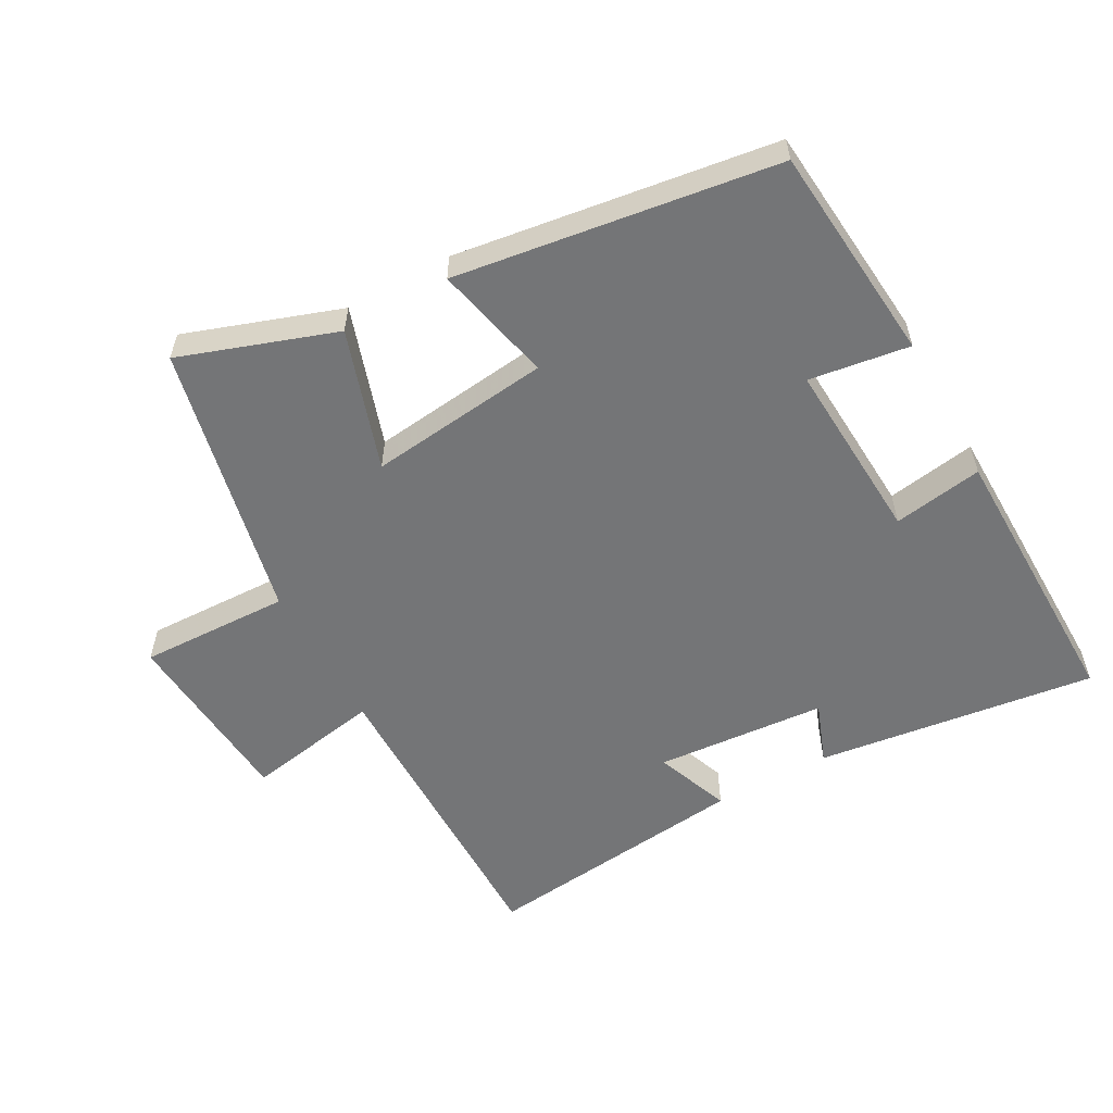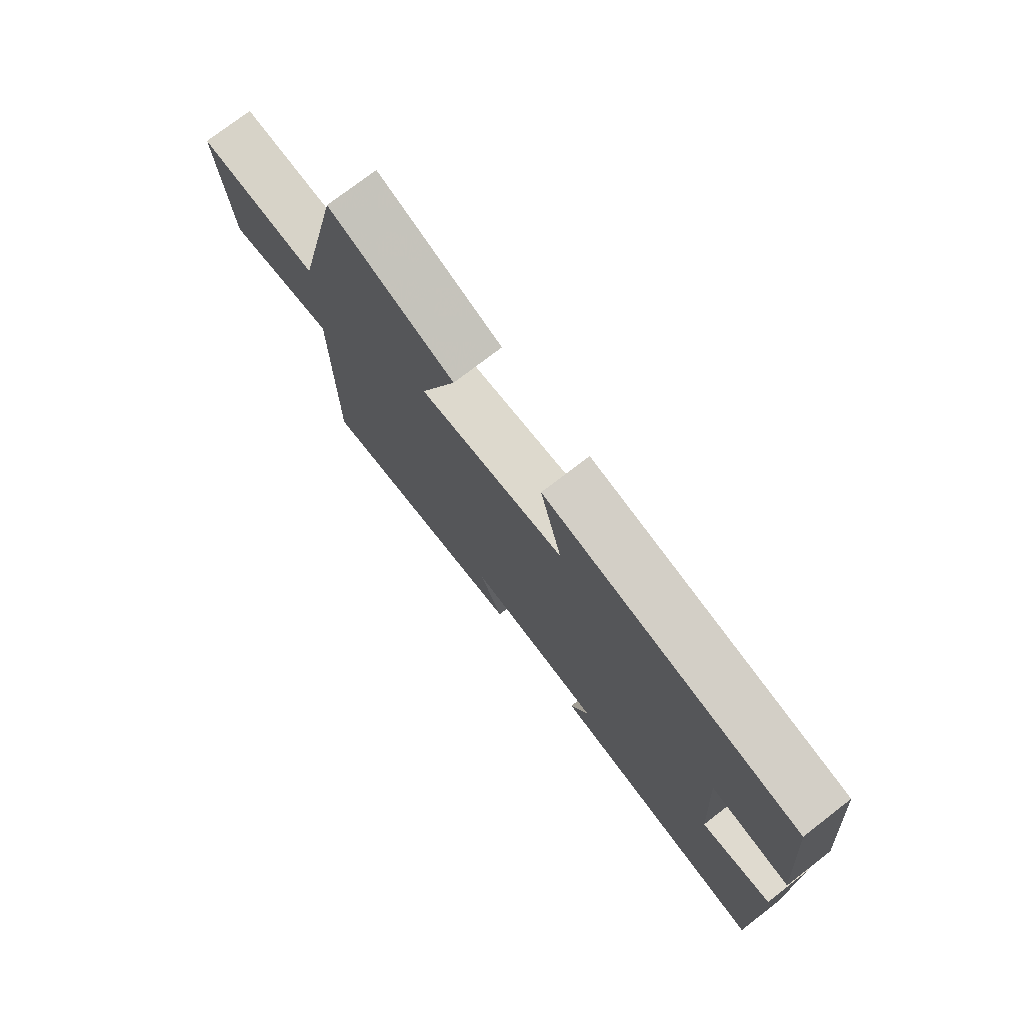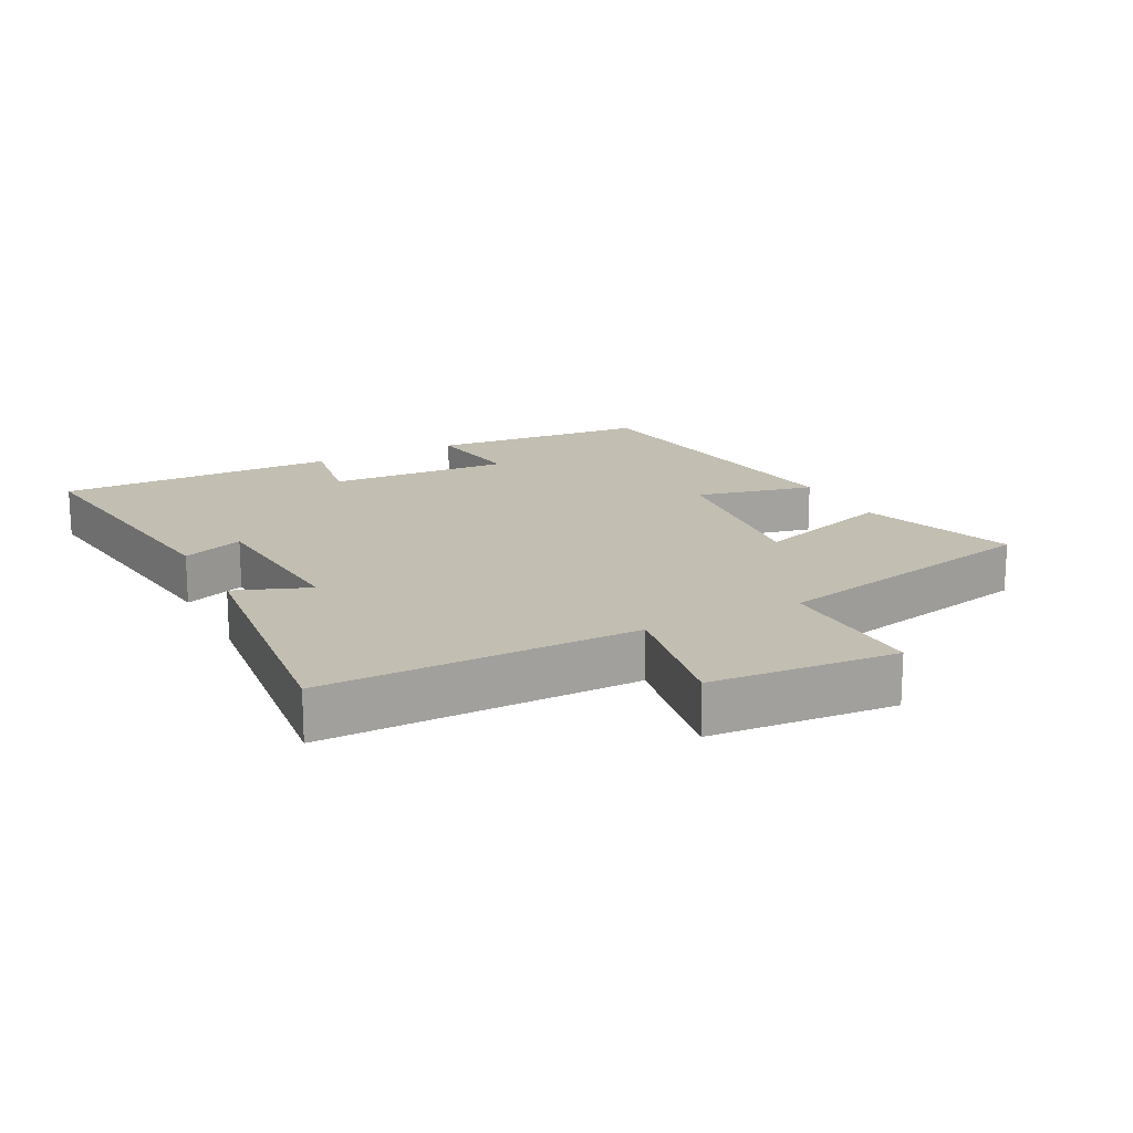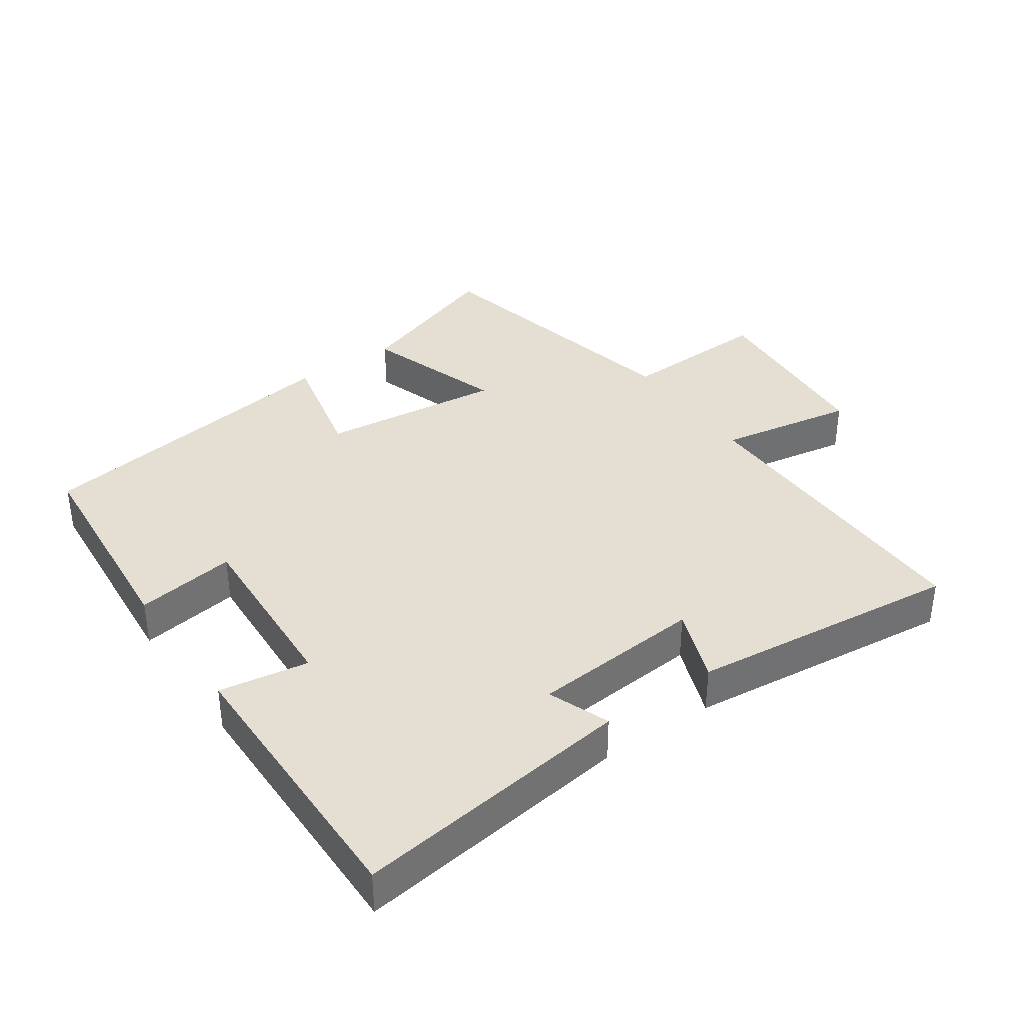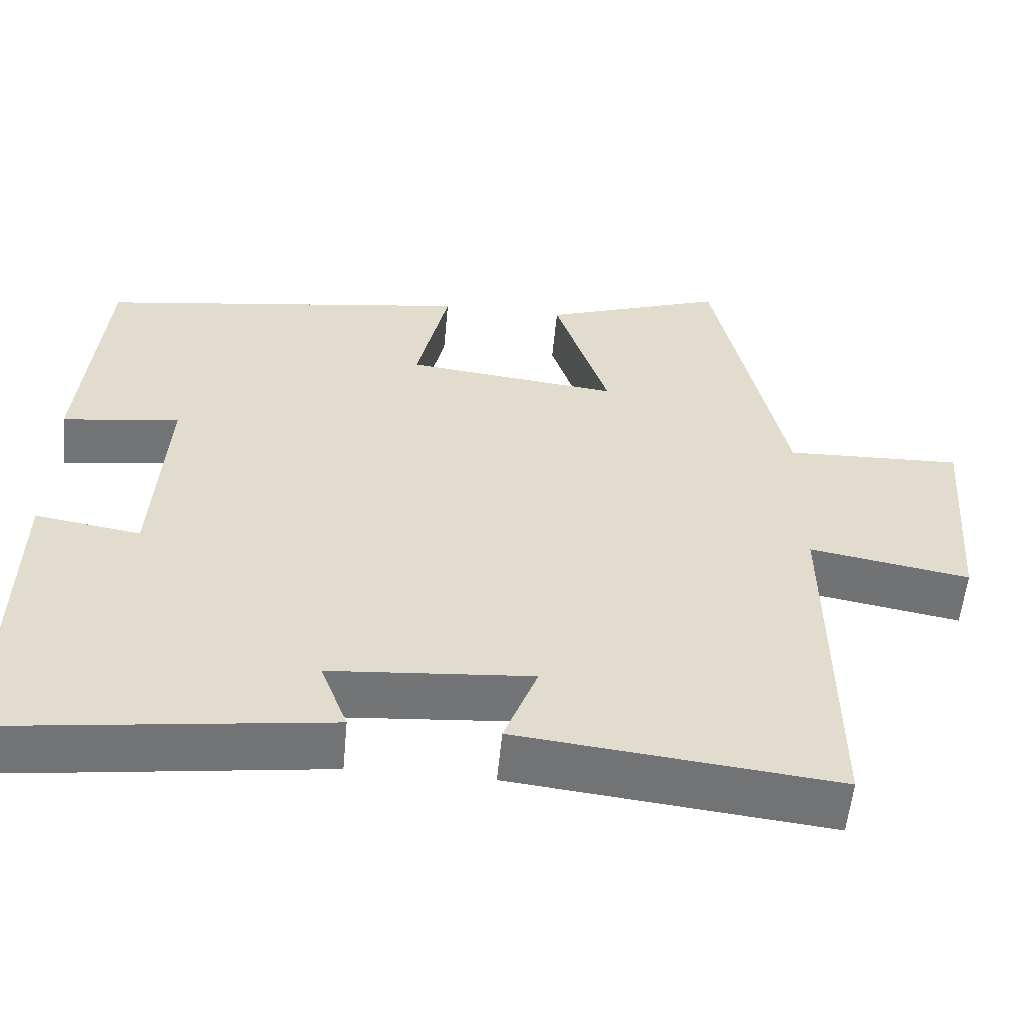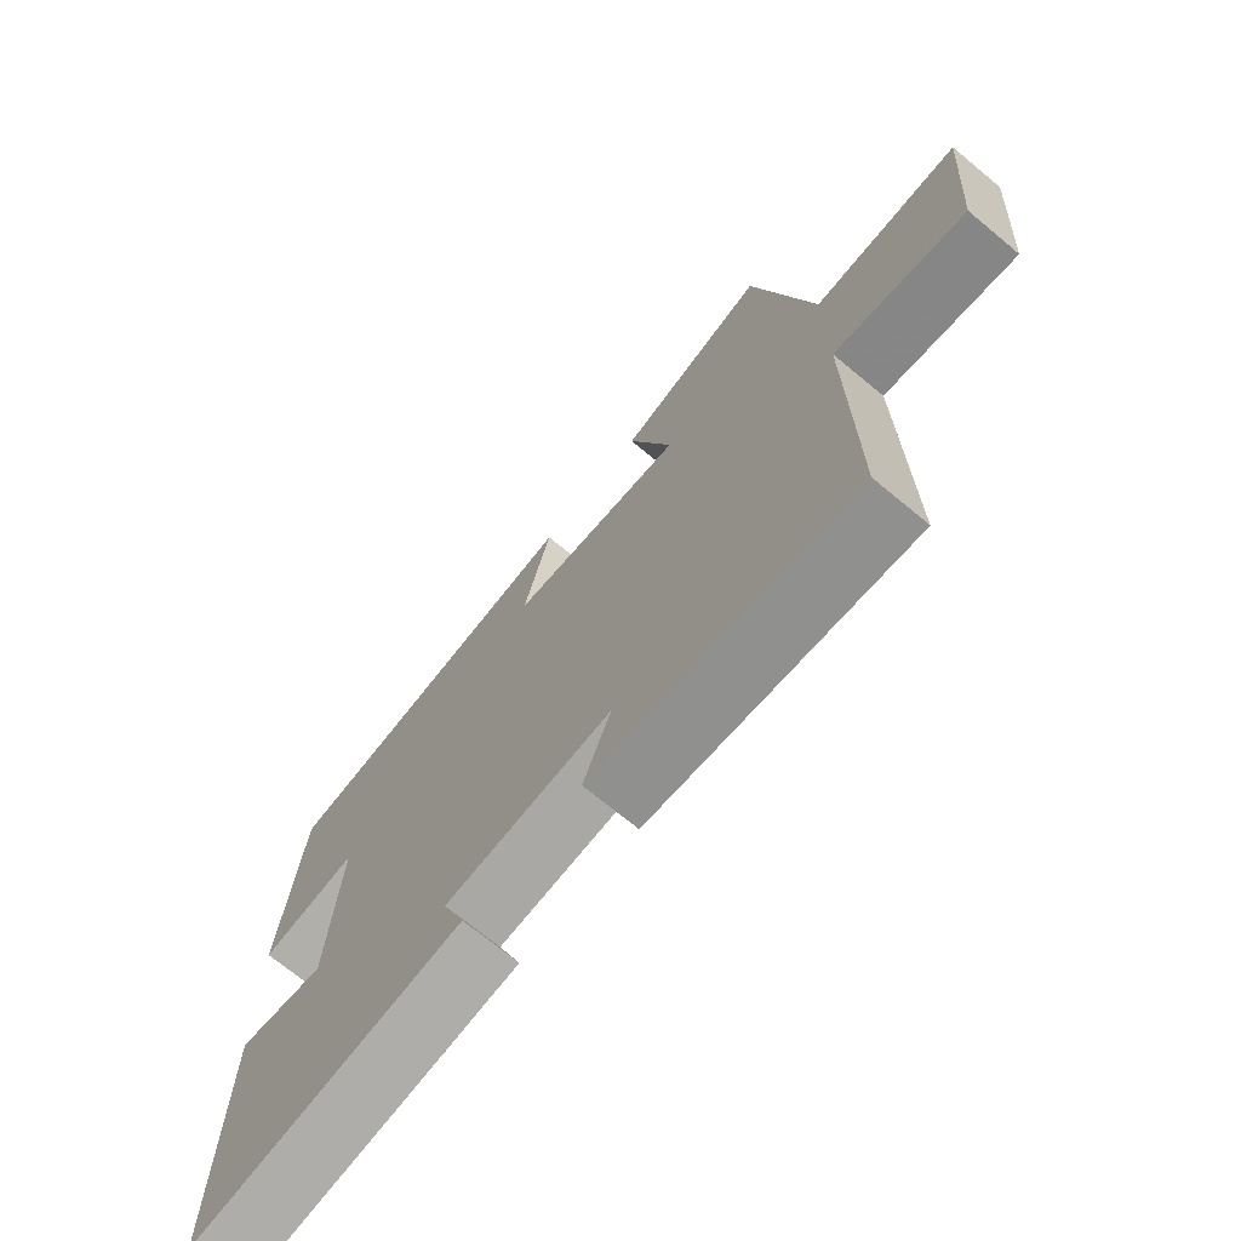
<metadata>
{"format":"obj","ext":"obj","renderer":"f3d","projection":"perspective","resolution":1024,"background":"white","views":[{"elev":-56.5,"azim":28.9,"up":"+Y"},{"elev":75.8,"azim":52.4,"up":"+Z"},{"elev":17.3,"azim":-117.3,"up":"+Y"},{"elev":37.0,"azim":145.0,"up":"+Y"},{"elev":-56.1,"azim":174.7,"up":"+Z"},{"elev":-71.2,"azim":-129.6,"up":"+Z"}]}
</metadata>
<code>
v -0.409 0.07 0.581
v -0.175 0.07 0.5
v -0.244 0.07 0.289
v 0.03 0.07 0.321
v -0.011 0.07 0.5
v 0.471 0.07 0.431
v 0.5 0.07 0.101
v 0.349 0.07 0.123
v 0.365 0.07 -0.153
v 0.5 0.07 -0.131
v 0.506 0.07 -0.555
v 0.084 0.07 -0.5
v 0.119 0.07 -0.407
v -0.139 0.07 -0.387
v -0.096 0.07 -0.5
v -0.503 0.07 -0.546
v -0.5 0.07 -0.073
v -0.705 0.07 -0.11
v -0.727 0.07 0.17
v -0.5 0.07 0.163
v -0.409 0 0.581
v -0.175 0 0.5
v -0.244 0 0.289
v 0.03 0 0.321
v -0.011 0 0.5
v 0.471 0 0.431
v 0.5 0 0.101
v 0.349 0 0.123
v 0.365 0 -0.153
v 0.5 0 -0.131
v 0.506 0 -0.555
v 0.084 0 -0.5
v 0.119 0 -0.407
v -0.139 0 -0.387
v -0.096 0 -0.5
v -0.503 0 -0.546
v -0.5 0 -0.073
v -0.705 0 -0.11
v -0.727 0 0.17
v -0.5 0 0.163
f 17 18 19 20
f 1 2 3
f 20 1 3
f 17 20 3
f 14 15 16 17
f 17 3 4
f 14 17 4
f 13 14 4
f 11 12 13
f 10 11 13
f 9 10 13
f 8 9 13 4
f 6 7 8
f 5 6 8
f 4 5 8
f 40 39 38 37
f 23 22 21
f 23 21 40
f 23 40 37
f 37 36 35 34
f 24 23 37
f 24 37 34
f 24 34 33
f 33 32 31
f 33 31 30
f 33 30 29
f 24 33 29 28
f 28 27 26
f 28 26 25
f 28 25 24
f 1 21 22 2
f 2 22 23 3
f 3 23 24 4
f 4 24 25 5
f 5 25 26 6
f 6 26 27 7
f 7 27 28 8
f 8 28 29 9
f 9 29 30 10
f 10 30 31 11
f 11 31 32 12
f 12 32 33 13
f 13 33 34 14
f 14 34 35 15
f 15 35 36 16
f 16 36 37 17
f 17 37 38 18
f 18 38 39 19
f 19 39 40 20
f 20 40 21 1

</code>
